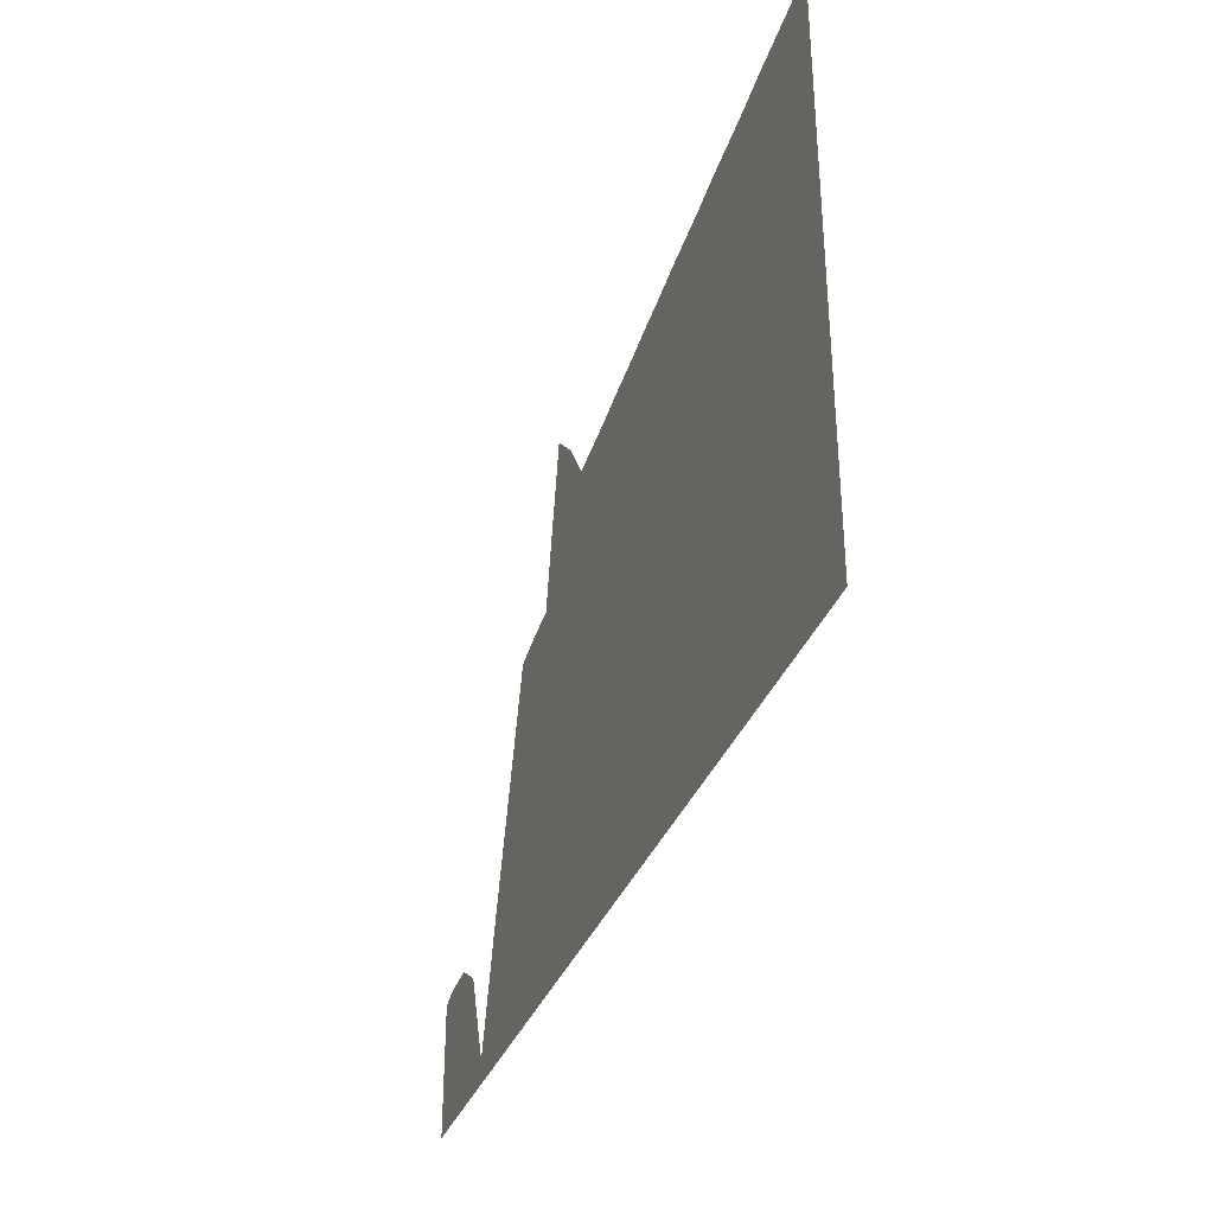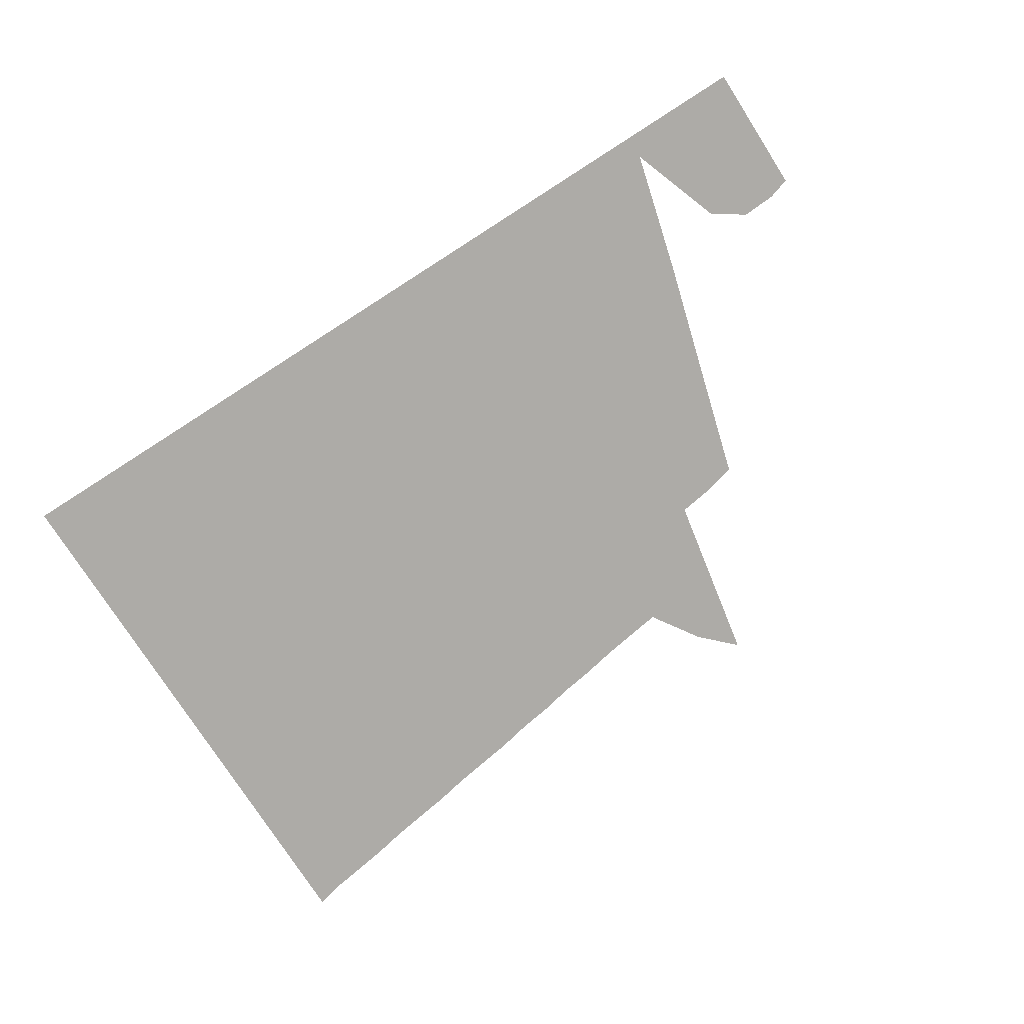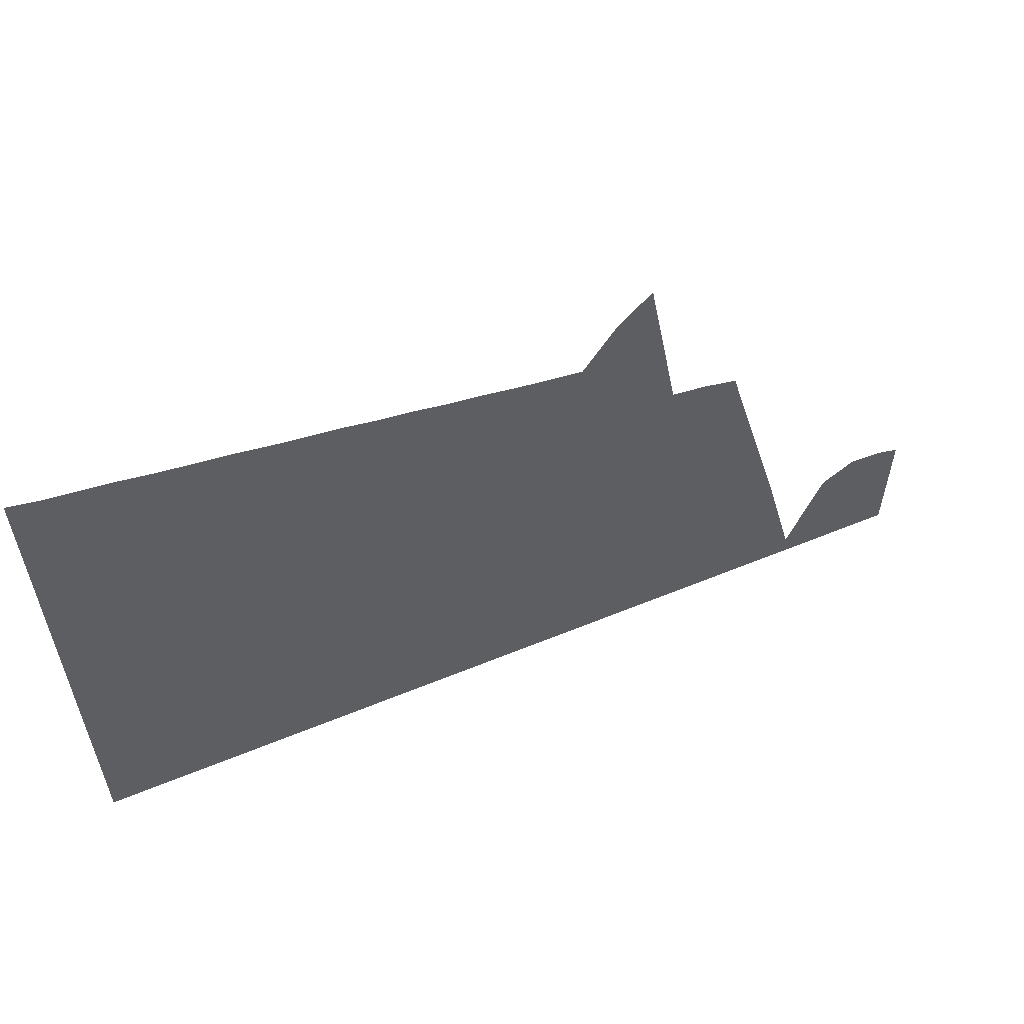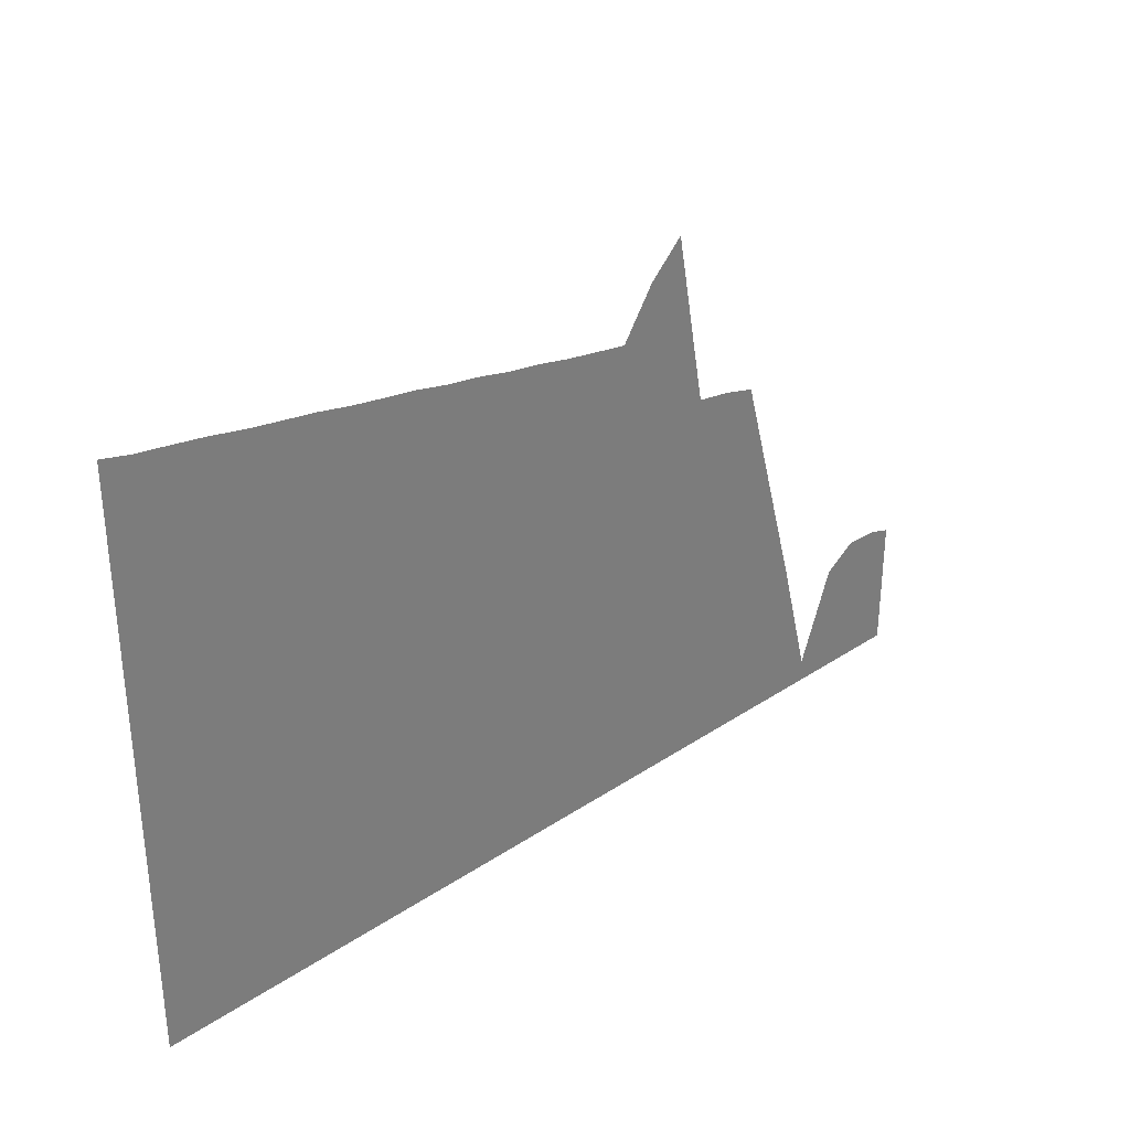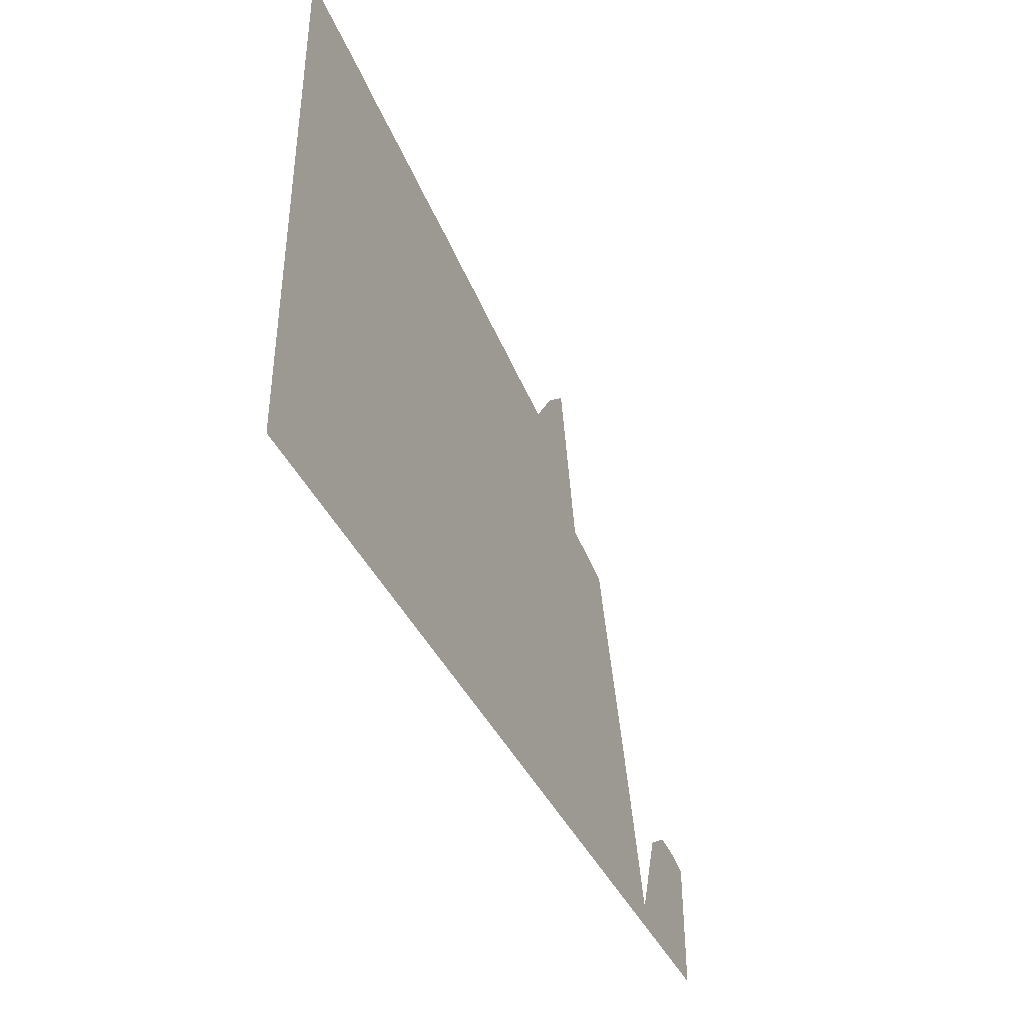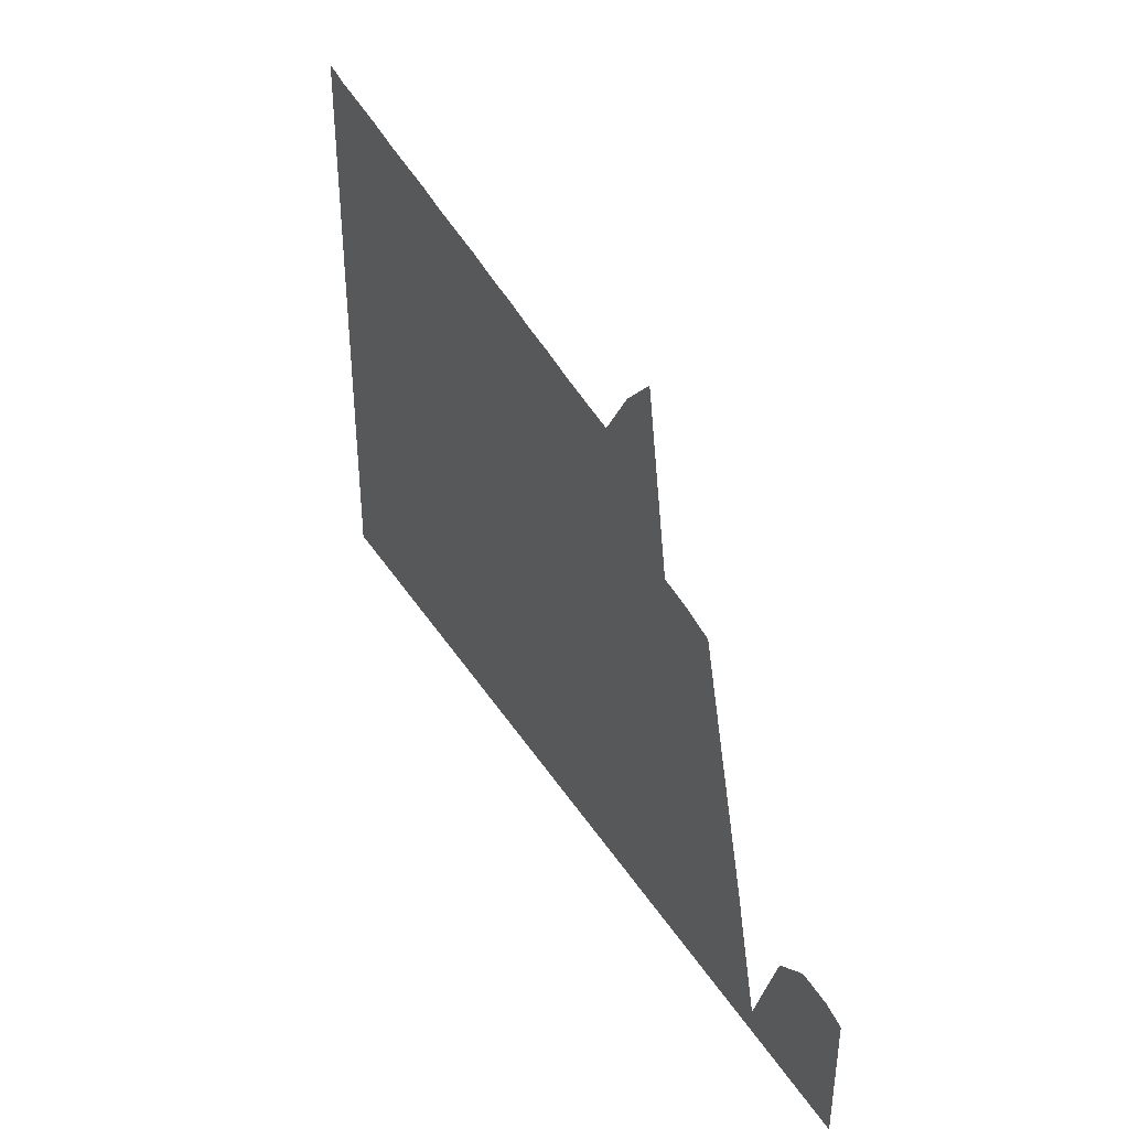
<metadata>
{"format":"obj","ext":"obj","renderer":"f3d","projection":"perspective","resolution":1024,"background":"white","views":[{"elev":-35.0,"azim":-109.2,"up":"+Y"},{"elev":-76.4,"azim":32.6,"up":"+Z"},{"elev":57.3,"azim":-23.2,"up":"+Y"},{"elev":32.4,"azim":-42.9,"up":"+Y"},{"elev":-41.1,"azim":-66.3,"up":"+Y"},{"elev":39.3,"azim":60.9,"up":"+Y"}]}
</metadata>
<code>
v 125 -5 0
v 125 333 0
v 142 -5 0
v 142 329 0
v 162 -5 0
v 162 326 0
v 181 -5 0
v 181 323 0
v 201 -5 0
v 201 319 0
v 220 -5 0
v 220 316 0
v 240 -5 0
v 240 313 0
v 260 -5 0
v 260 309 0
v 279 -5 0
v 279 306 0
v 299 -5 0
v 299 303 0
v 318 -5 0
v 318 299 0
v 338 -5 0
v 338 296 0
v 357 -5 0
v 357 292 0
v 377 -5 0
v 377 289 0
v 397 -5 0
v 397 285 0
v 416 -5 0
v 416 282 0
v 436 -5 0
v 436 279 0
v 455 -5 0
v 455 308 0
v 475 -5 0
v 475 328 0
v 494 -5 0
v 494 226 0
v 514 -5 0
v 514 223 0
v 534 -5 0
v 534 218 0
v 553 -5 0
v 553 151 0
v 573 -5 0
v 573 81 0
v 592 -5 0
v 592 9 0
v 612 -5 0
v 612 65 0
v 631 -5 0
v 631 78 0
v 651 -5 0
v 651 77 0
v 664 -5 0
v 664 73 0
f 1 2 3
f 2 3 4
f 3 4 5
f 4 5 6
f 5 6 7
f 6 7 8
f 7 8 9
f 8 9 10
f 9 10 11
f 10 11 12
f 11 12 13
f 12 13 14
f 13 14 15
f 14 15 16
f 15 16 17
f 16 17 18
f 17 18 19
f 18 19 20
f 19 20 21
f 20 21 22
f 21 22 23
f 22 23 24
f 23 24 25
f 24 25 26
f 25 26 27
f 26 27 28
f 27 28 29
f 28 29 30
f 29 30 31
f 30 31 32
f 31 32 33
f 32 33 34
f 33 34 35
f 34 35 36
f 35 36 37
f 36 37 38
f 37 38 39
f 38 39 40
f 39 40 41
f 40 41 42
f 41 42 43
f 42 43 44
f 43 44 45
f 44 45 46
f 45 46 47
f 46 47 48
f 47 48 49
f 48 49 50
f 49 50 51
f 50 51 52
f 51 52 53
f 52 53 54
f 53 54 55
f 54 55 56
f 55 56 57
f 56 57 58

</code>
